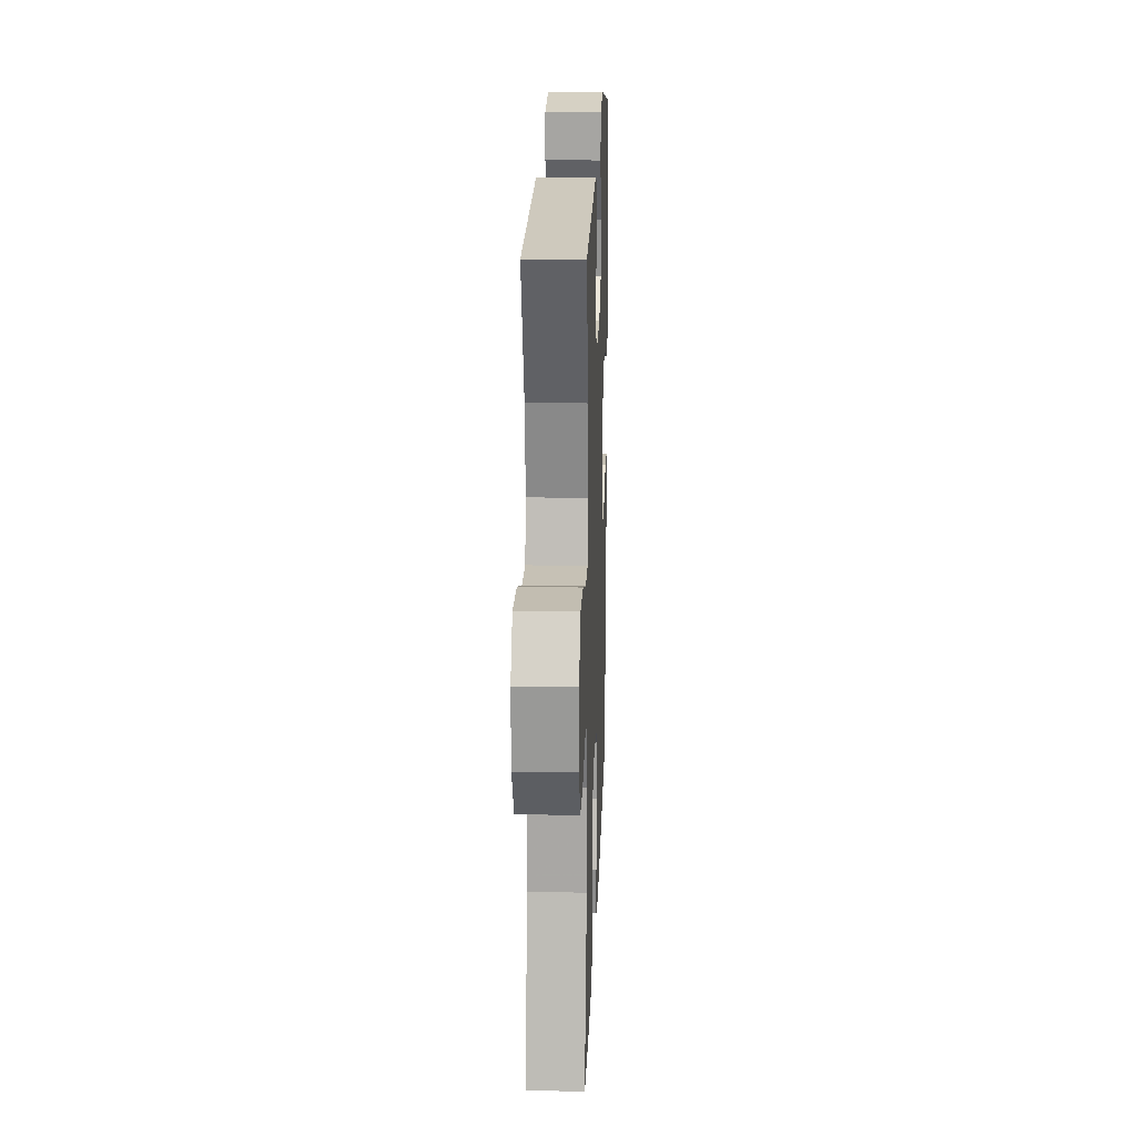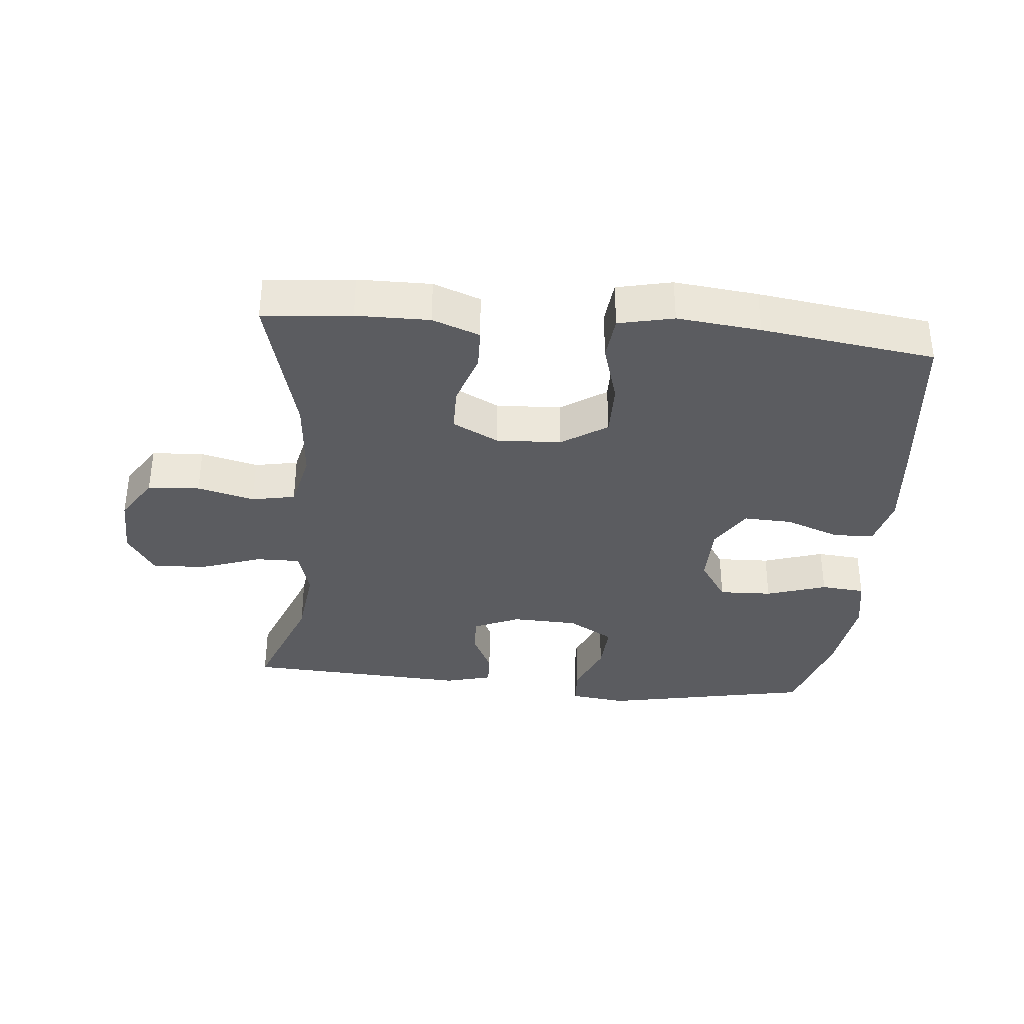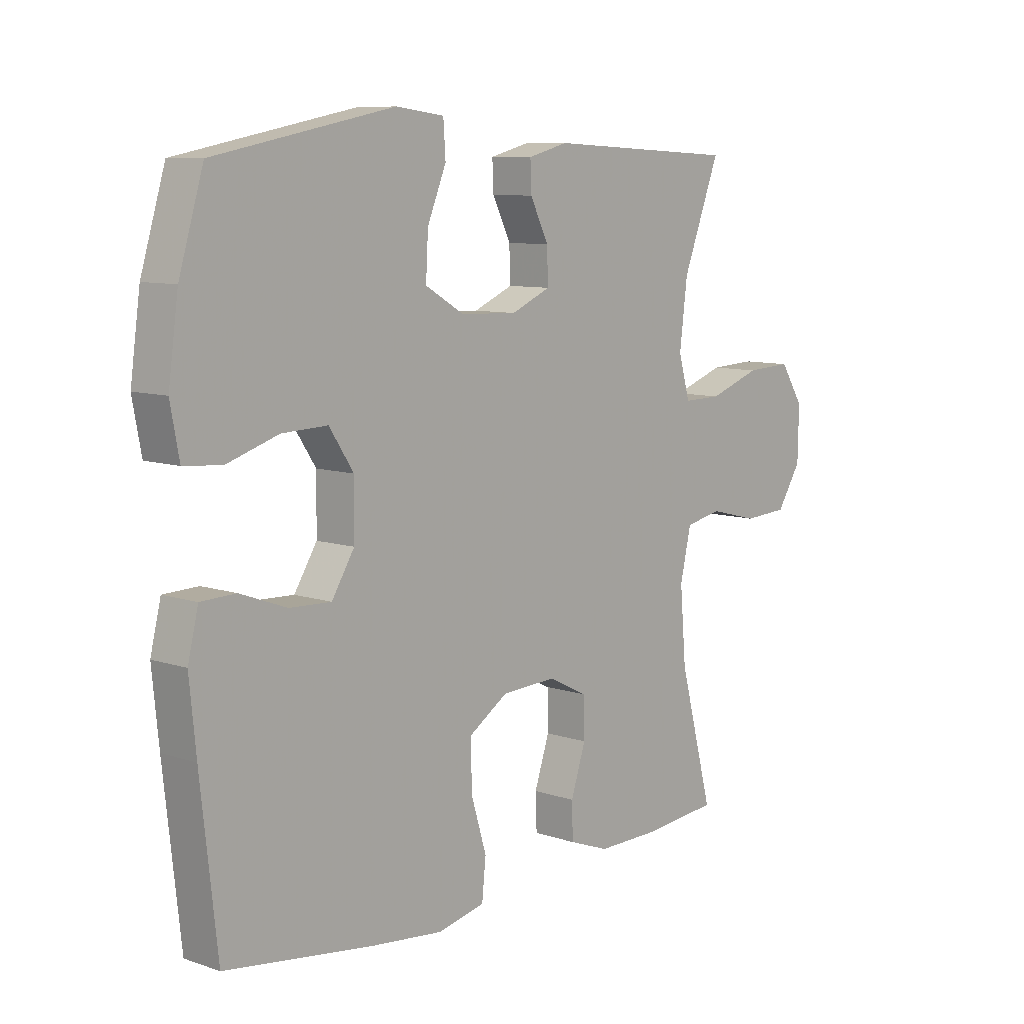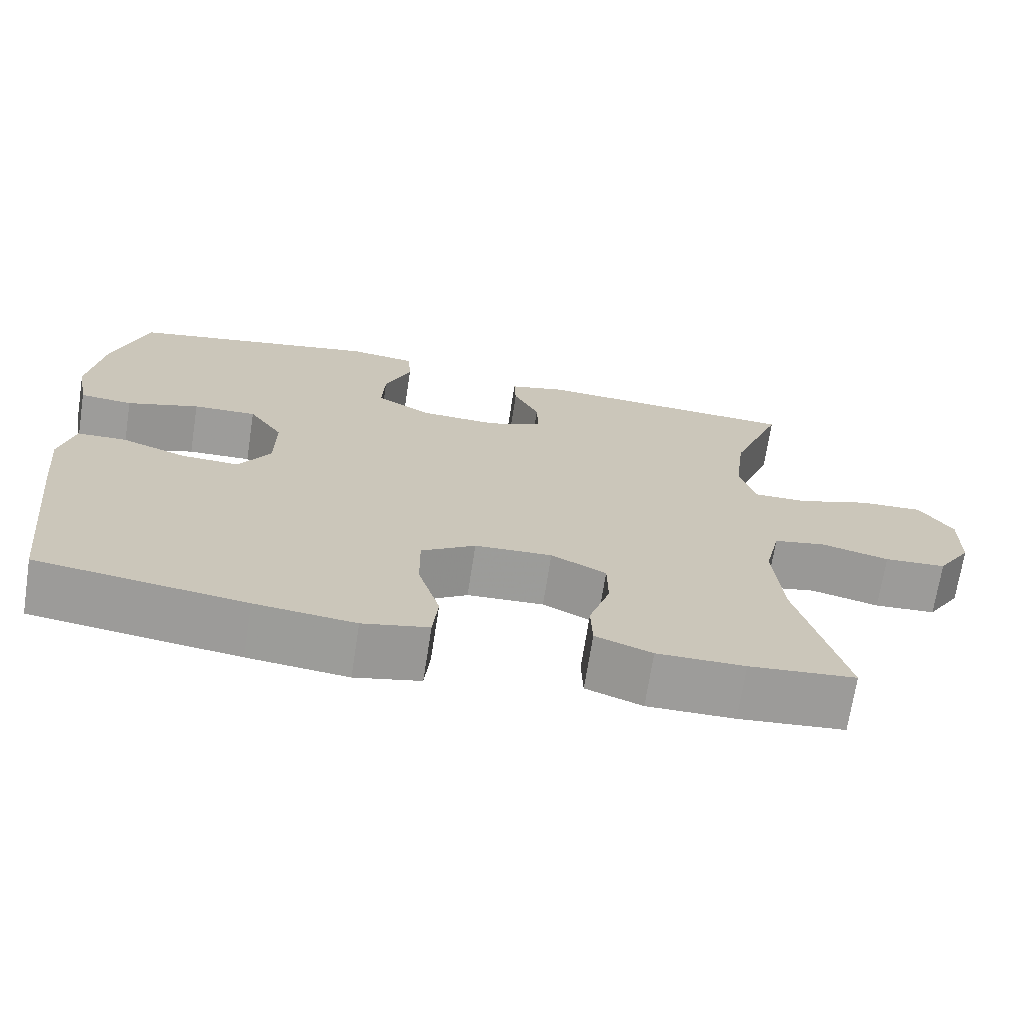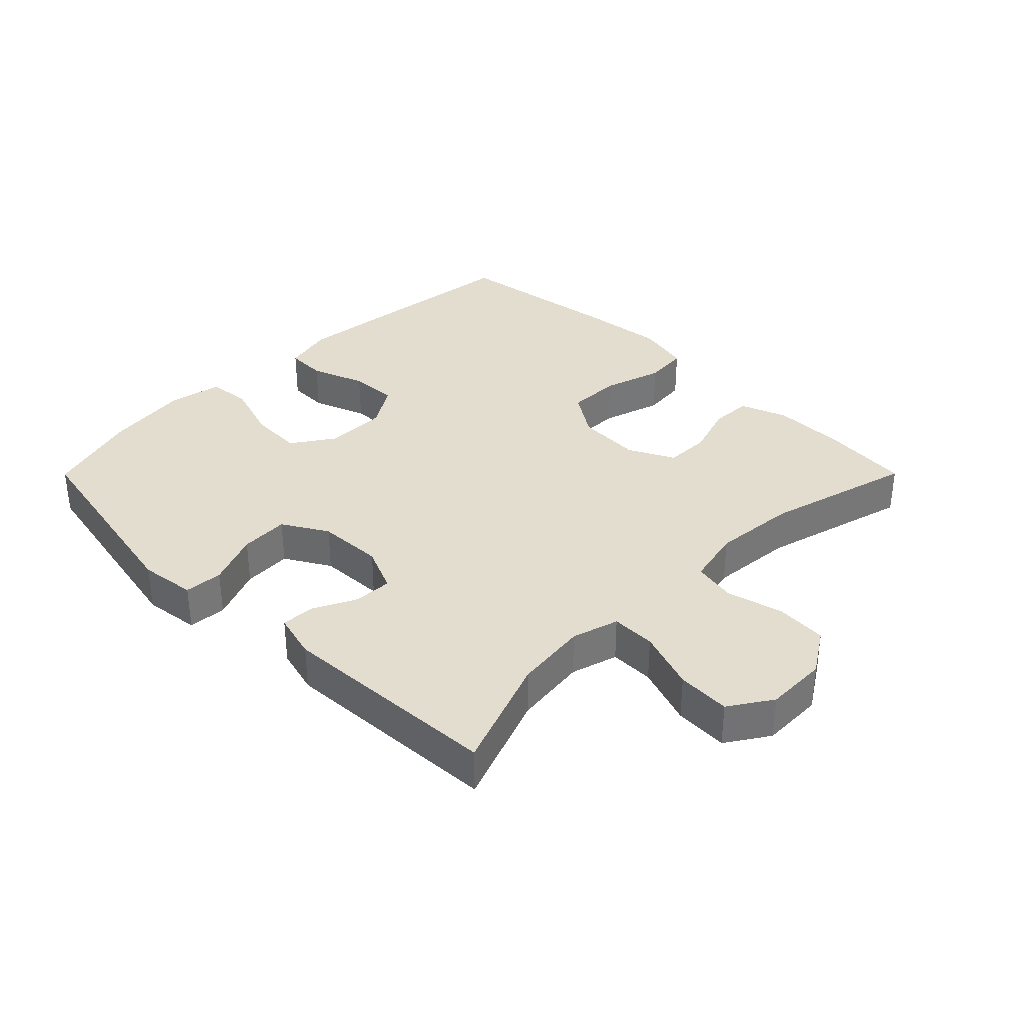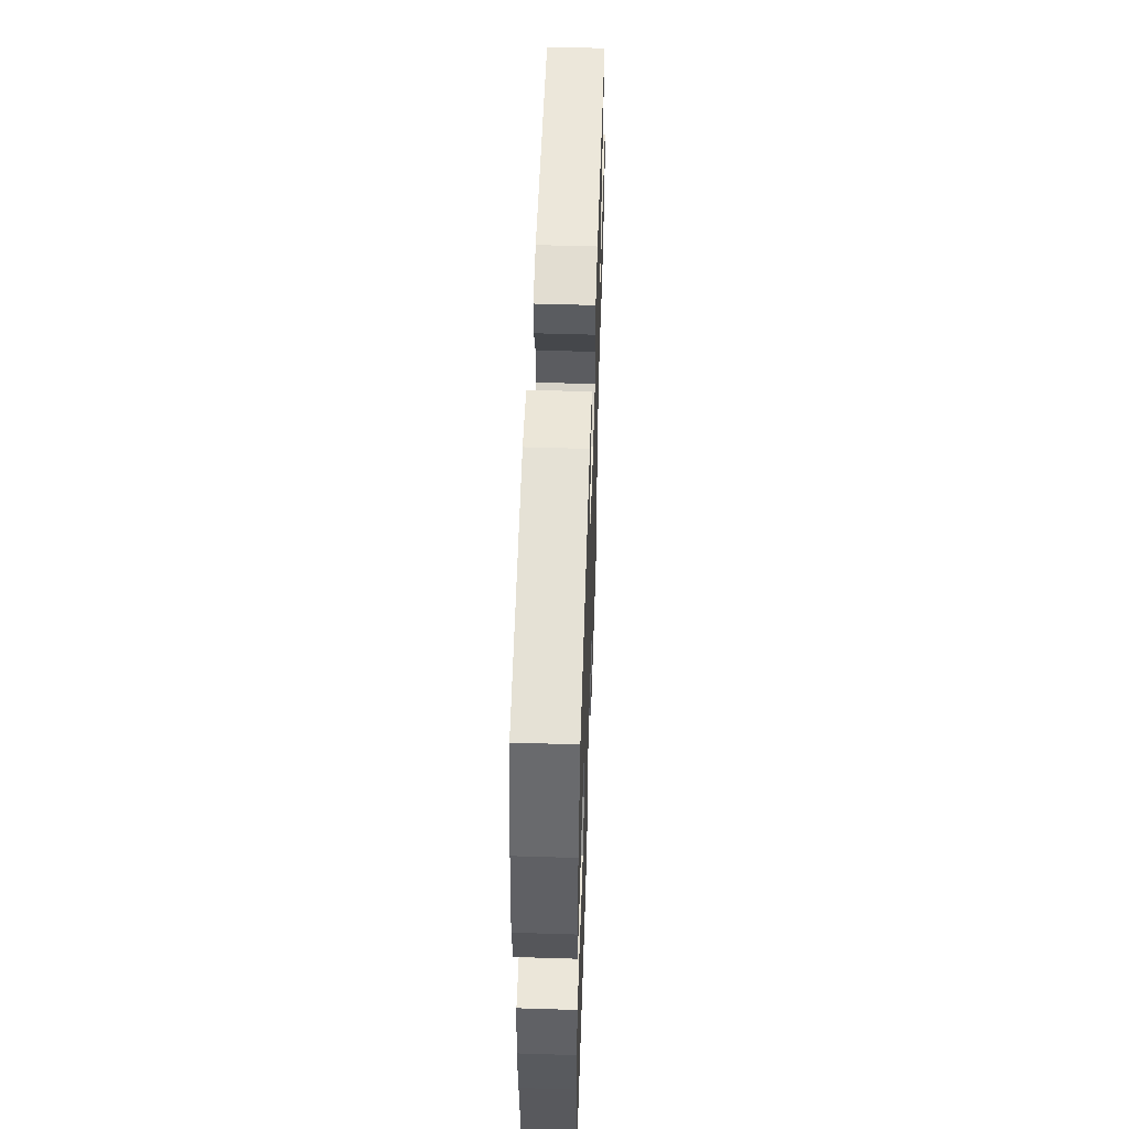
<metadata>
{"format":"obj","ext":"obj","renderer":"f3d","projection":"perspective","resolution":1024,"background":"white","views":[{"elev":19.7,"azim":92.1,"up":"+Z"},{"elev":-35.2,"azim":174.6,"up":"+Y"},{"elev":8.9,"azim":-48.2,"up":"+Z"},{"elev":-70.1,"azim":-8.8,"up":"+Z"},{"elev":34.8,"azim":44.9,"up":"+Y"},{"elev":53.6,"azim":-88.1,"up":"+Z"}]}
</metadata>
<code>
v -0.5 0.07 0.5
v -0.177 0.07 0.564
v -0.09 0.07 0.553
v -0.086 0.07 0.493
v -0.12 0.07 0.41
v -0.124 0.07 0.334
v -0.054 0.07 0.293
v 0.048 0.07 0.289
v 0.119 0.07 0.32
v 0.117 0.07 0.38
v 0.084 0.07 0.447
v 0.082 0.07 0.499
v 0.154 0.07 0.518
v 0.5 0.07 0.5
v 0.433 0.07 0.324
v 0.419 0.07 0.21
v 0.44 0.07 0.137
v 0.509 0.07 0.138
v 0.603 0.07 0.171
v 0.686 0.07 0.175
v 0.729 0.07 0.109
v 0.727 0.07 0.013
v 0.683 0.07 -0.056
v 0.603 0.07 -0.061
v 0.515 0.07 -0.039
v 0.448 0.07 -0.052
v 0.428 0.07 -0.14
v 0.439 0.07 -0.27
v 0.5 0.07 -0.5
v 0.363 0.07 -0.513
v 0.25 0.07 -0.514
v 0.177 0.07 -0.487
v 0.175 0.07 -0.423
v 0.202 0.07 -0.341
v 0.201 0.07 -0.271
v 0.13 0.07 -0.235
v 0.03 0.07 -0.24
v -0.04 0.07 -0.286
v -0.039 0.07 -0.37
v -0.011 0.07 -0.463
v -0.018 0.07 -0.532
v -0.103 0.07 -0.551
v -0.232 0.07 -0.537
v -0.5 0.07 -0.5
v -0.53 0.07 -0.227
v -0.542 0.07 -0.107
v -0.523 0.07 -0.029
v -0.46 0.07 -0.027
v -0.376 0.07 -0.058
v -0.301 0.07 -0.061
v -0.26 0.07 0.005
v -0.259 0.07 0.1
v -0.303 0.07 0.166
v -0.385 0.07 0.163
v -0.478 0.07 0.133
v -0.546 0.07 0.139
v -0.562 0.07 0.224
v -0.544 0.07 0.354
v -0.5 0 0.5
v -0.177 0 0.564
v -0.09 0 0.553
v -0.086 0 0.493
v -0.12 0 0.41
v -0.124 0 0.334
v -0.054 0 0.293
v 0.048 0 0.289
v 0.119 0 0.32
v 0.117 0 0.38
v 0.084 0 0.447
v 0.082 0 0.499
v 0.154 0 0.518
v 0.5 0 0.5
v 0.433 0 0.324
v 0.419 0 0.21
v 0.44 0 0.137
v 0.509 0 0.138
v 0.603 0 0.171
v 0.686 0 0.175
v 0.729 0 0.109
v 0.727 0 0.013
v 0.683 0 -0.056
v 0.603 0 -0.061
v 0.515 0 -0.039
v 0.448 0 -0.052
v 0.428 0 -0.14
v 0.439 0 -0.27
v 0.5 0 -0.5
v 0.363 0 -0.513
v 0.25 0 -0.514
v 0.177 0 -0.487
v 0.175 0 -0.423
v 0.202 0 -0.341
v 0.201 0 -0.271
v 0.13 0 -0.235
v 0.03 0 -0.24
v -0.04 0 -0.286
v -0.039 0 -0.37
v -0.011 0 -0.463
v -0.018 0 -0.532
v -0.103 0 -0.551
v -0.232 0 -0.537
v -0.5 0 -0.5
v -0.53 0 -0.227
v -0.542 0 -0.107
v -0.523 0 -0.029
v -0.46 0 -0.027
v -0.376 0 -0.058
v -0.301 0 -0.061
v -0.26 0 0.005
v -0.259 0 0.1
v -0.303 0 0.166
v -0.385 0 0.163
v -0.478 0 0.133
v -0.546 0 0.139
v -0.562 0 0.224
v -0.544 0 0.354
f 54 55 56 57
f 53 54 57 58
f 46 47 48 49
f 46 49 50
f 45 46 50
f 44 45 50
f 43 44 50 51
f 39 40 41 42
f 38 39 42 43
f 31 32 33 34
f 31 34 35
f 28 29 30 31
f 27 28 31 35
f 26 27 35 36
f 22 23 24 25
f 22 25 26
f 21 22 26
f 18 19 20 21
f 17 18 21 26
f 16 17 26 36
f 12 13 14 15
f 10 11 12 15
f 9 10 15 16
f 8 9 16 36
f 2 3 4 5
f 2 5 6
f 53 58 1 2
f 52 53 2 6
f 38 43 51 52
f 37 38 52 6
f 7 8 36 37
f 6 7 37
f 115 114 113 112
f 116 115 112 111
f 107 106 105 104
f 108 107 104
f 108 104 103
f 108 103 102
f 109 108 102 101
f 100 99 98 97
f 101 100 97 96
f 92 91 90 89
f 93 92 89
f 89 88 87 86
f 93 89 86 85
f 94 93 85 84
f 83 82 81 80
f 84 83 80
f 84 80 79
f 79 78 77 76
f 84 79 76 75
f 94 84 75 74
f 73 72 71 70
f 73 70 69 68
f 74 73 68 67
f 94 74 67 66
f 63 62 61 60
f 64 63 60
f 60 59 116 111
f 64 60 111 110
f 110 109 101 96
f 64 110 96 95
f 95 94 66 65
f 95 65 64
f 1 59 60 2
f 2 60 61 3
f 3 61 62 4
f 4 62 63 5
f 5 63 64 6
f 6 64 65 7
f 7 65 66 8
f 8 66 67 9
f 9 67 68 10
f 10 68 69 11
f 11 69 70 12
f 12 70 71 13
f 13 71 72 14
f 14 72 73 15
f 15 73 74 16
f 16 74 75 17
f 17 75 76 18
f 18 76 77 19
f 19 77 78 20
f 20 78 79 21
f 21 79 80 22
f 22 80 81 23
f 23 81 82 24
f 24 82 83 25
f 25 83 84 26
f 26 84 85 27
f 27 85 86 28
f 28 86 87 29
f 29 87 88 30
f 30 88 89 31
f 31 89 90 32
f 32 90 91 33
f 33 91 92 34
f 34 92 93 35
f 35 93 94 36
f 36 94 95 37
f 37 95 96 38
f 38 96 97 39
f 39 97 98 40
f 40 98 99 41
f 41 99 100 42
f 42 100 101 43
f 43 101 102 44
f 44 102 103 45
f 45 103 104 46
f 46 104 105 47
f 47 105 106 48
f 48 106 107 49
f 49 107 108 50
f 50 108 109 51
f 51 109 110 52
f 52 110 111 53
f 53 111 112 54
f 54 112 113 55
f 55 113 114 56
f 56 114 115 57
f 57 115 116 58
f 58 116 59 1

</code>
